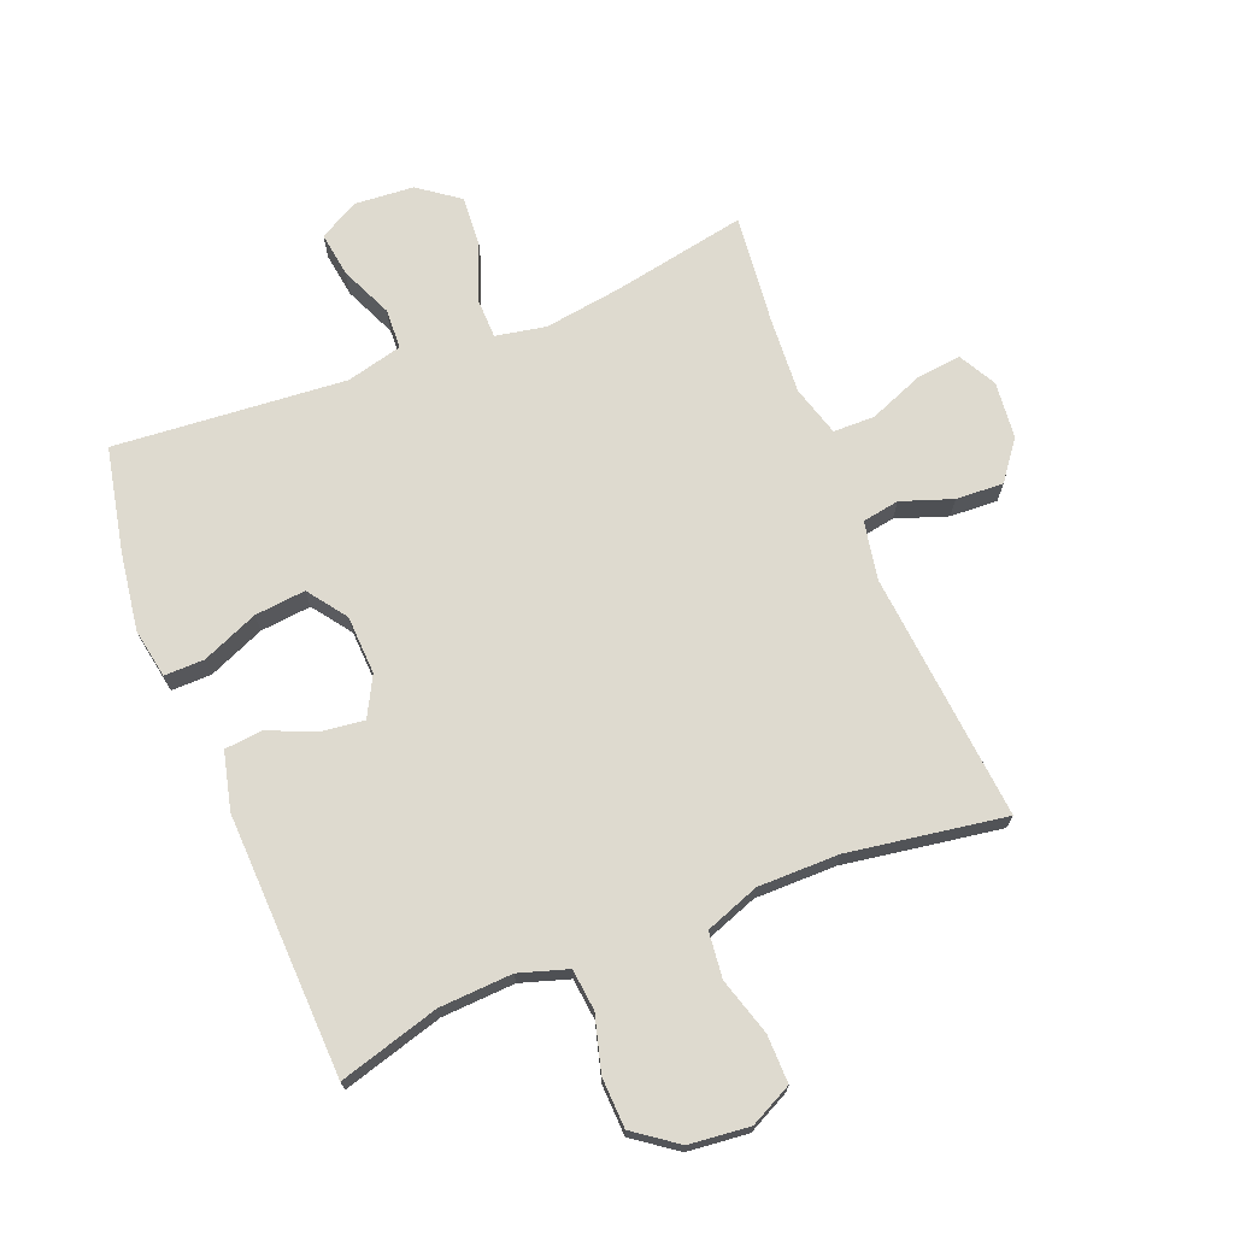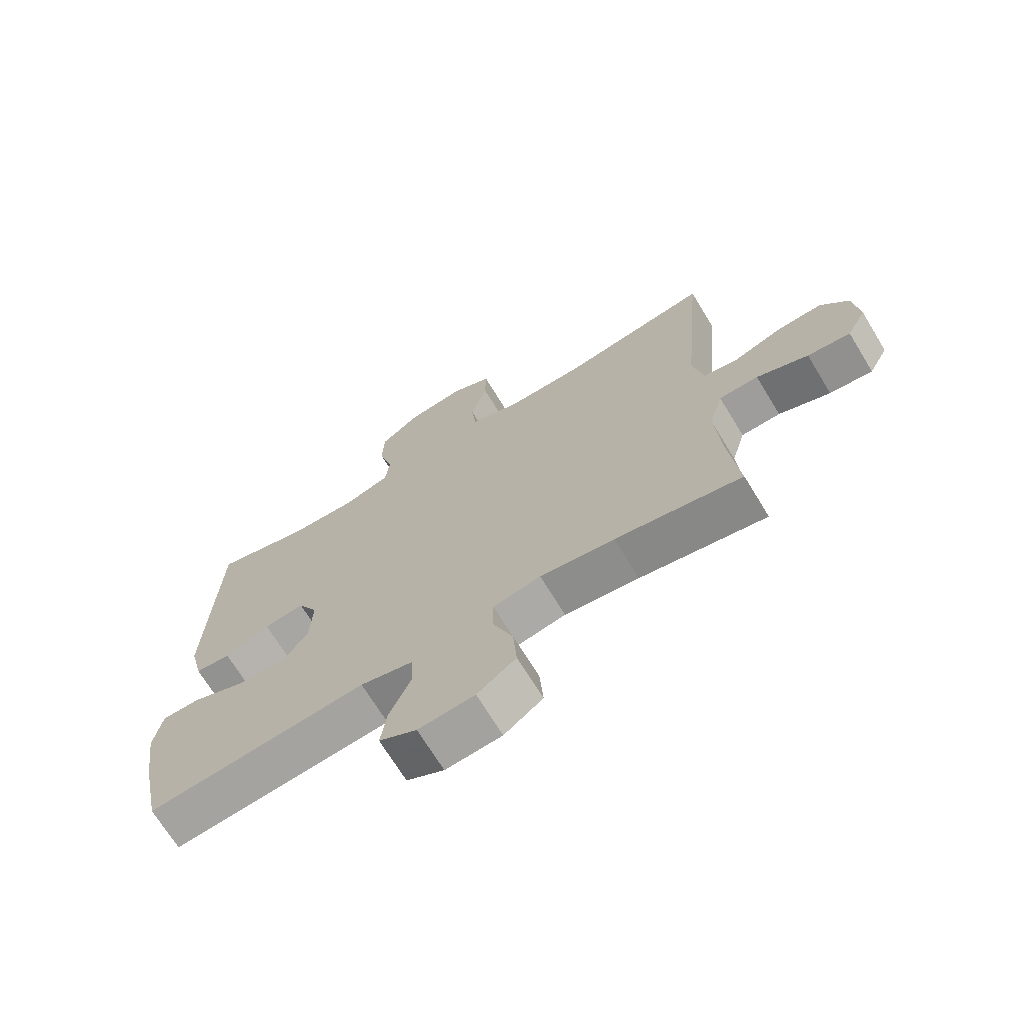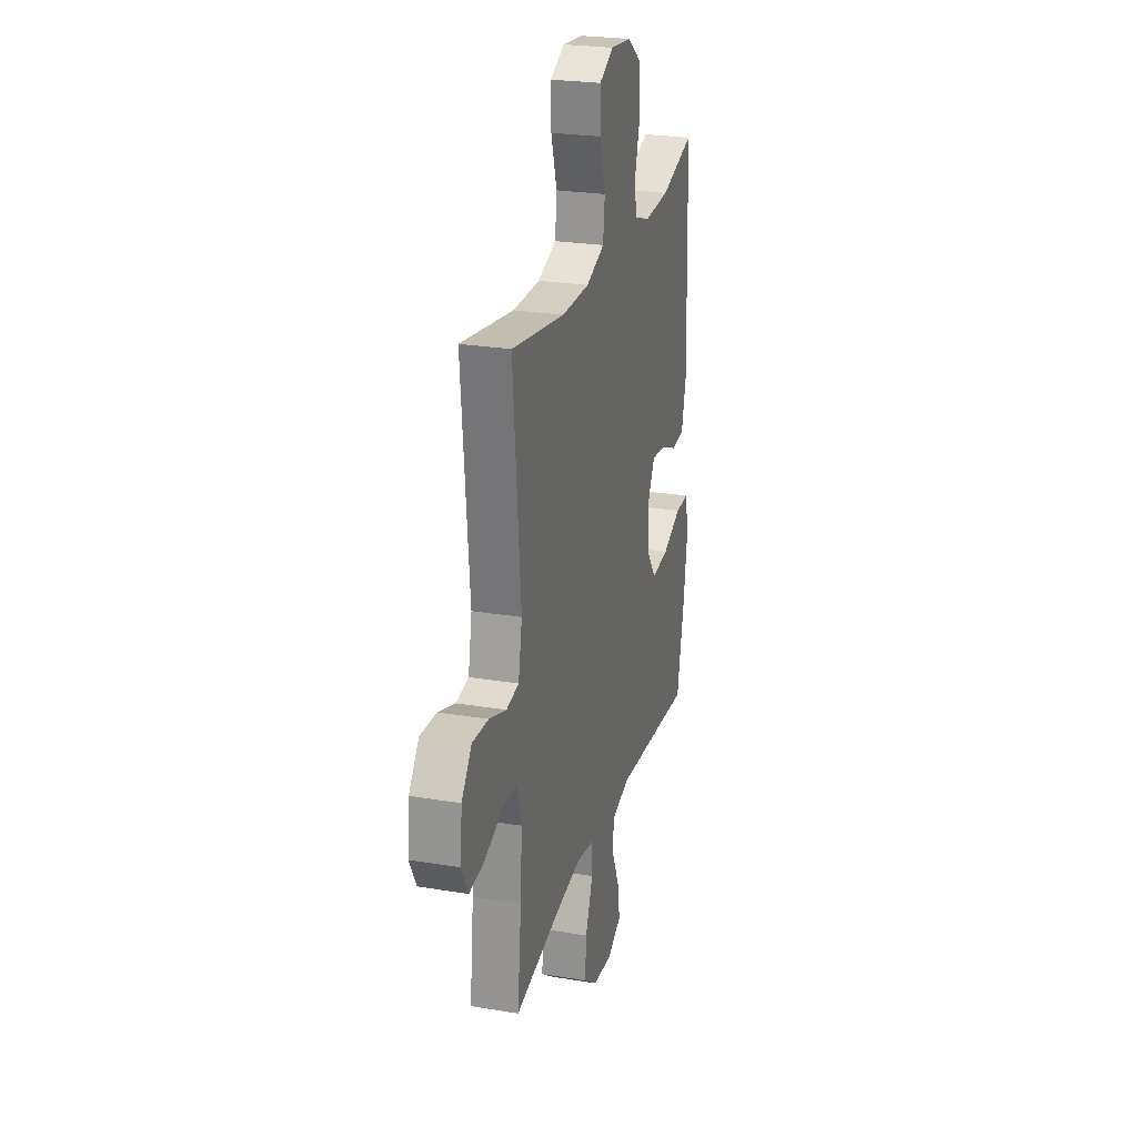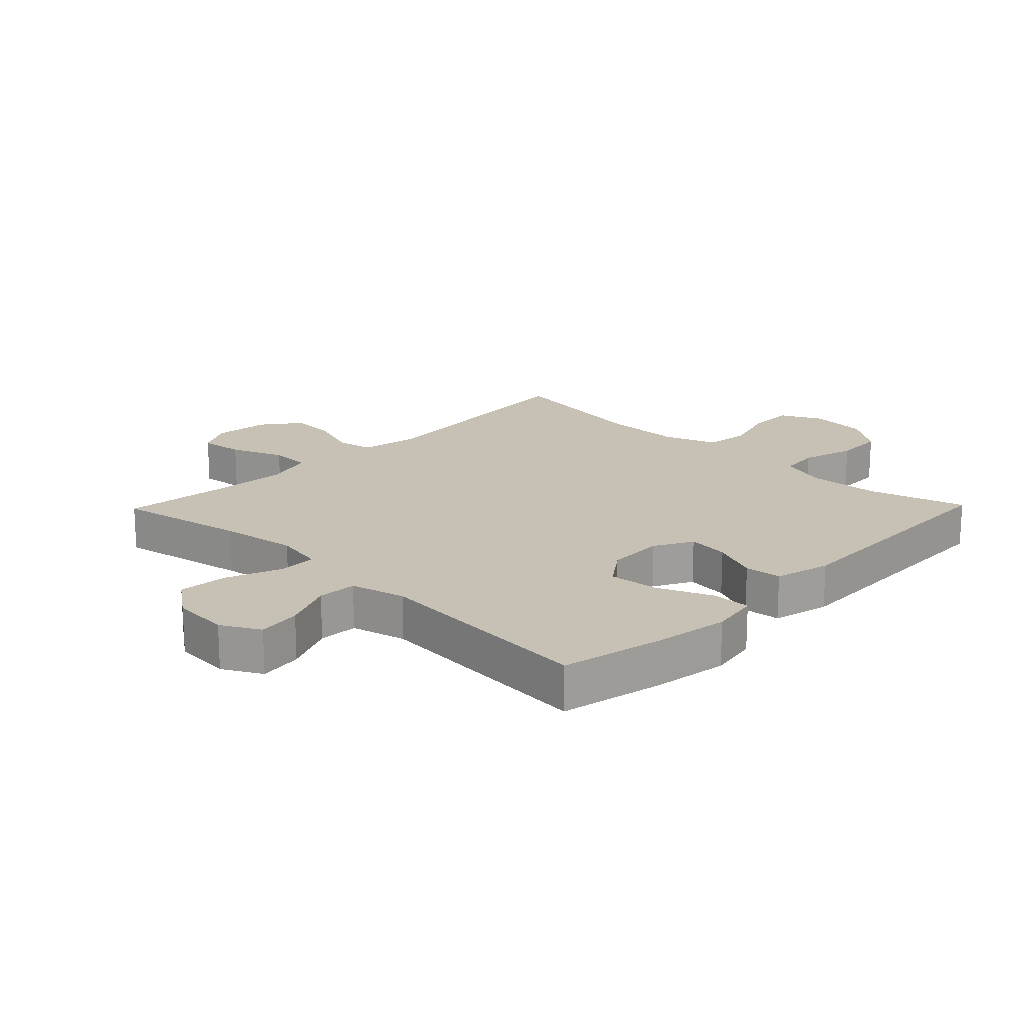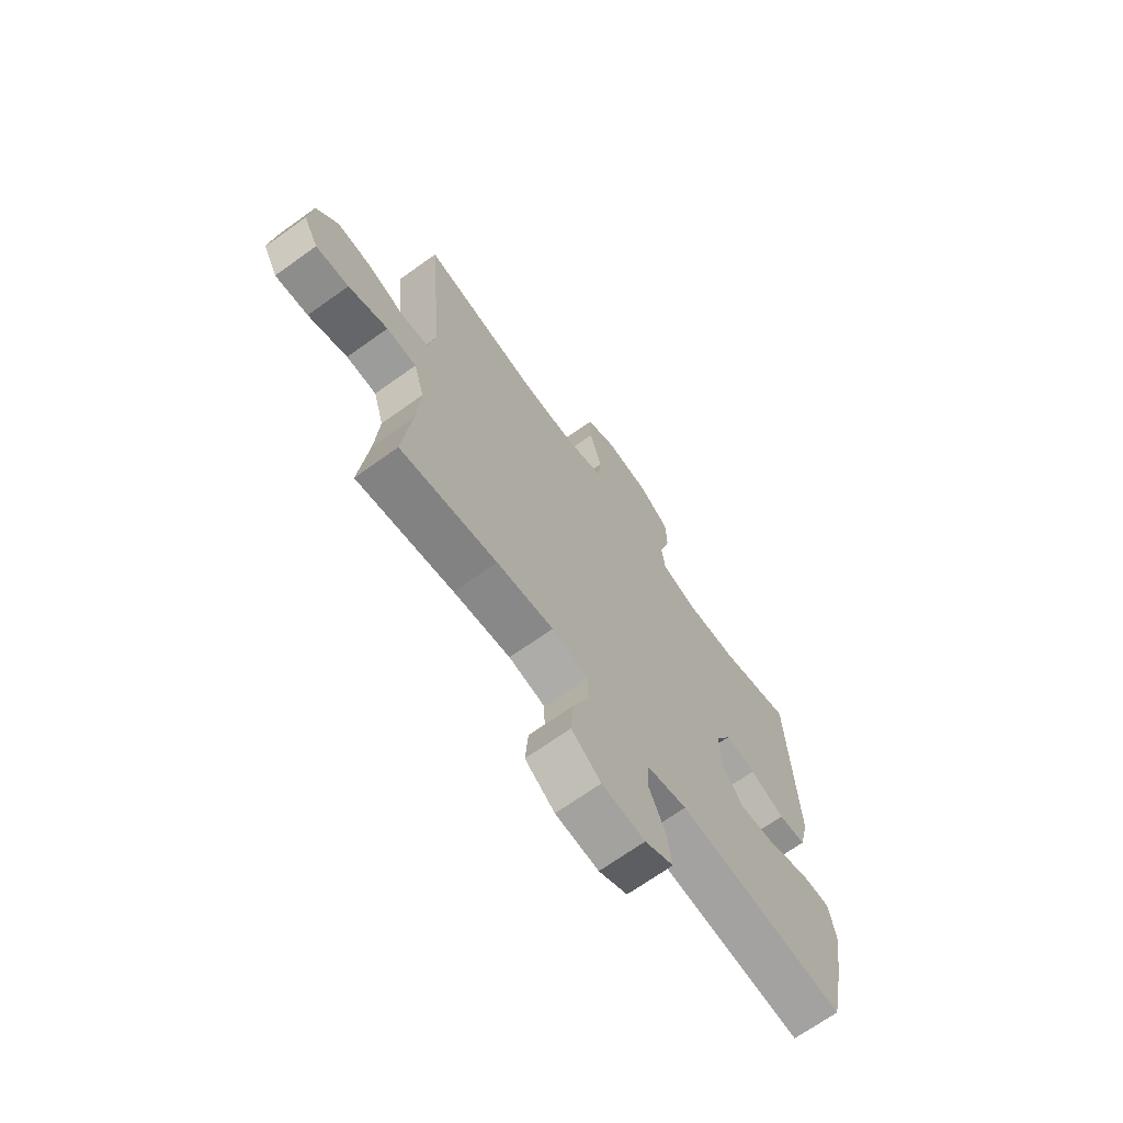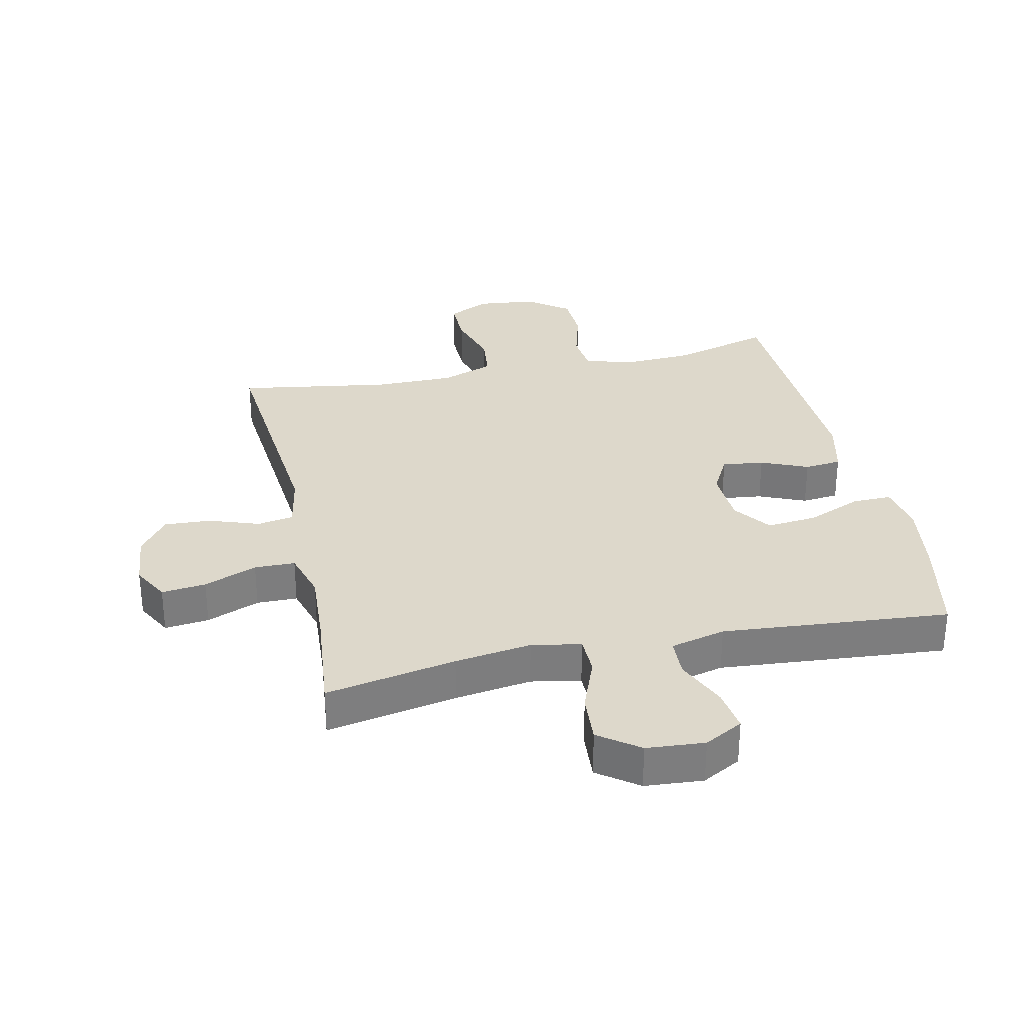
<metadata>
{"format":"obj","ext":"obj","renderer":"f3d","projection":"perspective","resolution":1024,"background":"white","views":[{"elev":71.0,"azim":-21.8,"up":"+Y"},{"elev":-70.0,"azim":31.4,"up":"+Z"},{"elev":25.1,"azim":105.2,"up":"+Z"},{"elev":18.5,"azim":-135.8,"up":"+Y"},{"elev":-69.3,"azim":125.6,"up":"+Z"},{"elev":31.3,"azim":167.7,"up":"+Y"}]}
</metadata>
<code>
v 0.5 0.07 -0.5
v 0.291 0.07 -0.46
v 0.168 0.07 -0.442
v 0.089 0.07 -0.457
v 0.088 0.07 -0.519
v 0.122 0.07 -0.607
v 0.128 0.07 -0.687
v 0.064 0.07 -0.734
v -0.029 0.07 -0.741
v -0.091 0.07 -0.707
v -0.081 0.07 -0.637
v -0.045 0.07 -0.555
v -0.048 0.07 -0.492
v -0.136 0.07 -0.47
v -0.5 0.07 -0.5
v -0.534 0.07 -0.336
v -0.552 0.07 -0.214
v -0.538 0.07 -0.136
v -0.475 0.07 -0.137
v -0.387 0.07 -0.174
v -0.307 0.07 -0.182
v -0.263 0.07 -0.121
v -0.259 0.07 -0.029
v -0.292 0.07 0.033
v -0.359 0.07 0.025
v -0.434 0.07 -0.007
v -0.493 0.07 -0.001
v -0.515 0.07 0.09
v -0.5 0.07 0.5
v -0.343 0.07 0.455
v -0.228 0.07 0.449
v -0.152 0.07 0.473
v -0.145 0.07 0.538
v -0.169 0.07 0.624
v -0.166 0.07 0.703
v -0.099 0.07 0.752
v -0.004 0.07 0.762
v 0.062 0.07 0.729
v 0.061 0.07 0.654
v 0.034 0.07 0.564
v 0.042 0.07 0.492
v 0.127 0.07 0.461
v 0.254 0.07 0.461
v 0.5 0.07 0.5
v 0.465 0.07 0.109
v 0.482 0.07 0.018
v 0.54 0.07 0.008
v 0.62 0.07 0.036
v 0.695 0.07 0.04
v 0.741 0.07 -0.021
v 0.75 0.07 -0.11
v 0.718 0.07 -0.169
v 0.647 0.07 -0.161
v 0.562 0.07 -0.127
v 0.497 0.07 -0.128
v 0.474 0.07 -0.207
v 0.482 0.07 -0.329
v 0.5 0 -0.5
v 0.291 0 -0.46
v 0.168 0 -0.442
v 0.089 0 -0.457
v 0.088 0 -0.519
v 0.122 0 -0.607
v 0.128 0 -0.687
v 0.064 0 -0.734
v -0.029 0 -0.741
v -0.091 0 -0.707
v -0.081 0 -0.637
v -0.045 0 -0.555
v -0.048 0 -0.492
v -0.136 0 -0.47
v -0.5 0 -0.5
v -0.534 0 -0.336
v -0.552 0 -0.214
v -0.538 0 -0.136
v -0.475 0 -0.137
v -0.387 0 -0.174
v -0.307 0 -0.182
v -0.263 0 -0.121
v -0.259 0 -0.029
v -0.292 0 0.033
v -0.359 0 0.025
v -0.434 0 -0.007
v -0.493 0 -0.001
v -0.515 0 0.09
v -0.5 0 0.5
v -0.343 0 0.455
v -0.228 0 0.449
v -0.152 0 0.473
v -0.145 0 0.538
v -0.169 0 0.624
v -0.166 0 0.703
v -0.099 0 0.752
v -0.004 0 0.762
v 0.062 0 0.729
v 0.061 0 0.654
v 0.034 0 0.564
v 0.042 0 0.492
v 0.127 0 0.461
v 0.254 0 0.461
v 0.5 0 0.5
v 0.465 0 0.109
v 0.482 0 0.018
v 0.54 0 0.008
v 0.62 0 0.036
v 0.695 0 0.04
v 0.741 0 -0.021
v 0.75 0 -0.11
v 0.718 0 -0.169
v 0.647 0 -0.161
v 0.562 0 -0.127
v 0.497 0 -0.128
v 0.474 0 -0.207
v 0.482 0 -0.329
f 52 53 54
f 51 52 54
f 50 51 54
f 49 50 54
f 48 49 54
f 47 48 54
f 46 47 54 55
f 45 46 55 56
f 43 44 45
f 42 43 45 56
f 38 39 40
f 37 38 40
f 36 37 40
f 35 36 40
f 34 35 40
f 33 34 40
f 32 33 40 41
f 42 56 57
f 41 42 57
f 32 41 57
f 31 32 57
f 28 29 30
f 27 28 30
f 26 27 30
f 25 26 30
f 18 19 20
f 17 18 20
f 16 17 20
f 15 16 20
f 14 15 20
f 13 14 20 21
f 10 11 12
f 9 10 12
f 8 9 12
f 7 8 12
f 6 7 12
f 5 6 12
f 4 5 12 13
f 57 1 2
f 31 57 2
f 30 31 2
f 24 25 30
f 30 2 3
f 24 30 3
f 23 24 3
f 4 13 21 22
f 3 4 22 23
f 111 110 109
f 111 109 108
f 111 108 107
f 111 107 106
f 111 106 105
f 111 105 104
f 112 111 104 103
f 113 112 103 102
f 102 101 100
f 113 102 100 99
f 97 96 95
f 97 95 94
f 97 94 93
f 97 93 92
f 97 92 91
f 97 91 90
f 98 97 90 89
f 114 113 99
f 114 99 98
f 114 98 89
f 114 89 88
f 87 86 85
f 87 85 84
f 87 84 83
f 87 83 82
f 77 76 75
f 77 75 74
f 77 74 73
f 77 73 72
f 77 72 71
f 78 77 71 70
f 69 68 67
f 69 67 66
f 69 66 65
f 69 65 64
f 69 64 63
f 69 63 62
f 70 69 62 61
f 59 58 114
f 59 114 88
f 59 88 87
f 87 82 81
f 60 59 87
f 60 87 81
f 60 81 80
f 79 78 70 61
f 80 79 61 60
f 1 58 59 2
f 2 59 60 3
f 3 60 61 4
f 4 61 62 5
f 5 62 63 6
f 6 63 64 7
f 7 64 65 8
f 8 65 66 9
f 9 66 67 10
f 10 67 68 11
f 11 68 69 12
f 12 69 70 13
f 13 70 71 14
f 14 71 72 15
f 15 72 73 16
f 16 73 74 17
f 17 74 75 18
f 18 75 76 19
f 19 76 77 20
f 20 77 78 21
f 21 78 79 22
f 22 79 80 23
f 23 80 81 24
f 24 81 82 25
f 25 82 83 26
f 26 83 84 27
f 27 84 85 28
f 28 85 86 29
f 29 86 87 30
f 30 87 88 31
f 31 88 89 32
f 32 89 90 33
f 33 90 91 34
f 34 91 92 35
f 35 92 93 36
f 36 93 94 37
f 37 94 95 38
f 38 95 96 39
f 39 96 97 40
f 40 97 98 41
f 41 98 99 42
f 42 99 100 43
f 43 100 101 44
f 44 101 102 45
f 45 102 103 46
f 46 103 104 47
f 47 104 105 48
f 48 105 106 49
f 49 106 107 50
f 50 107 108 51
f 51 108 109 52
f 52 109 110 53
f 53 110 111 54
f 54 111 112 55
f 55 112 113 56
f 56 113 114 57
f 57 114 58 1

</code>
